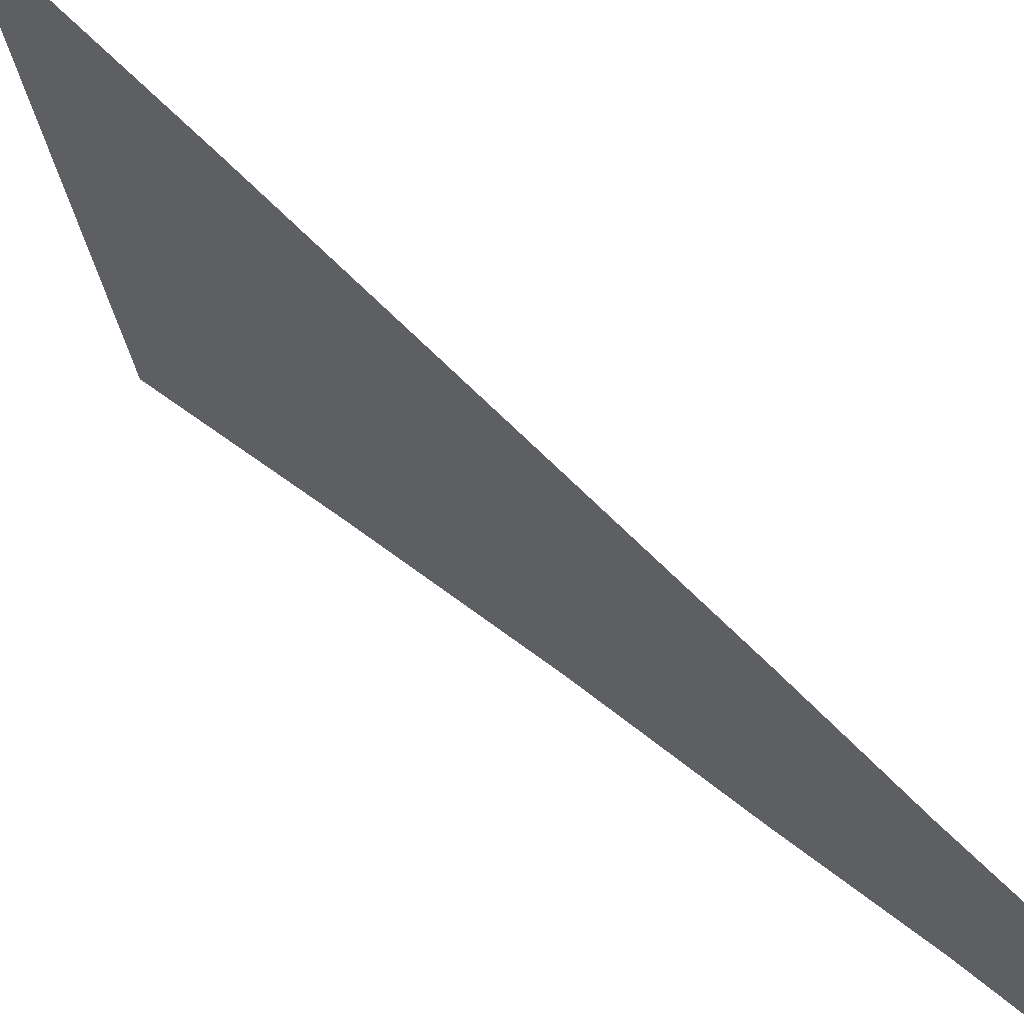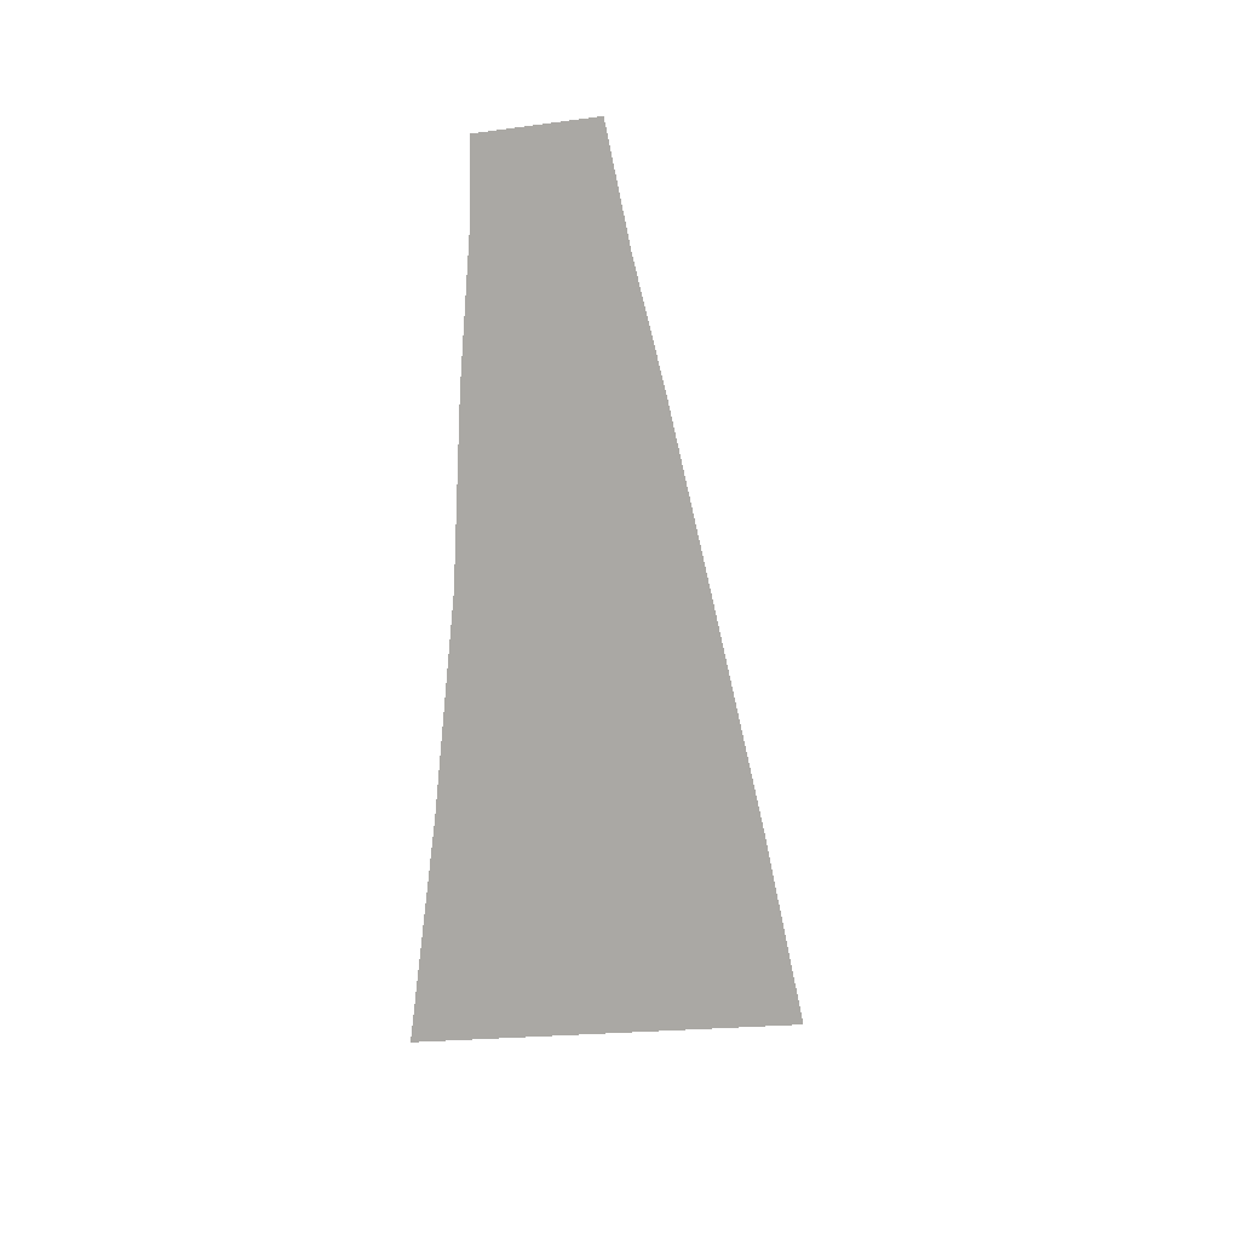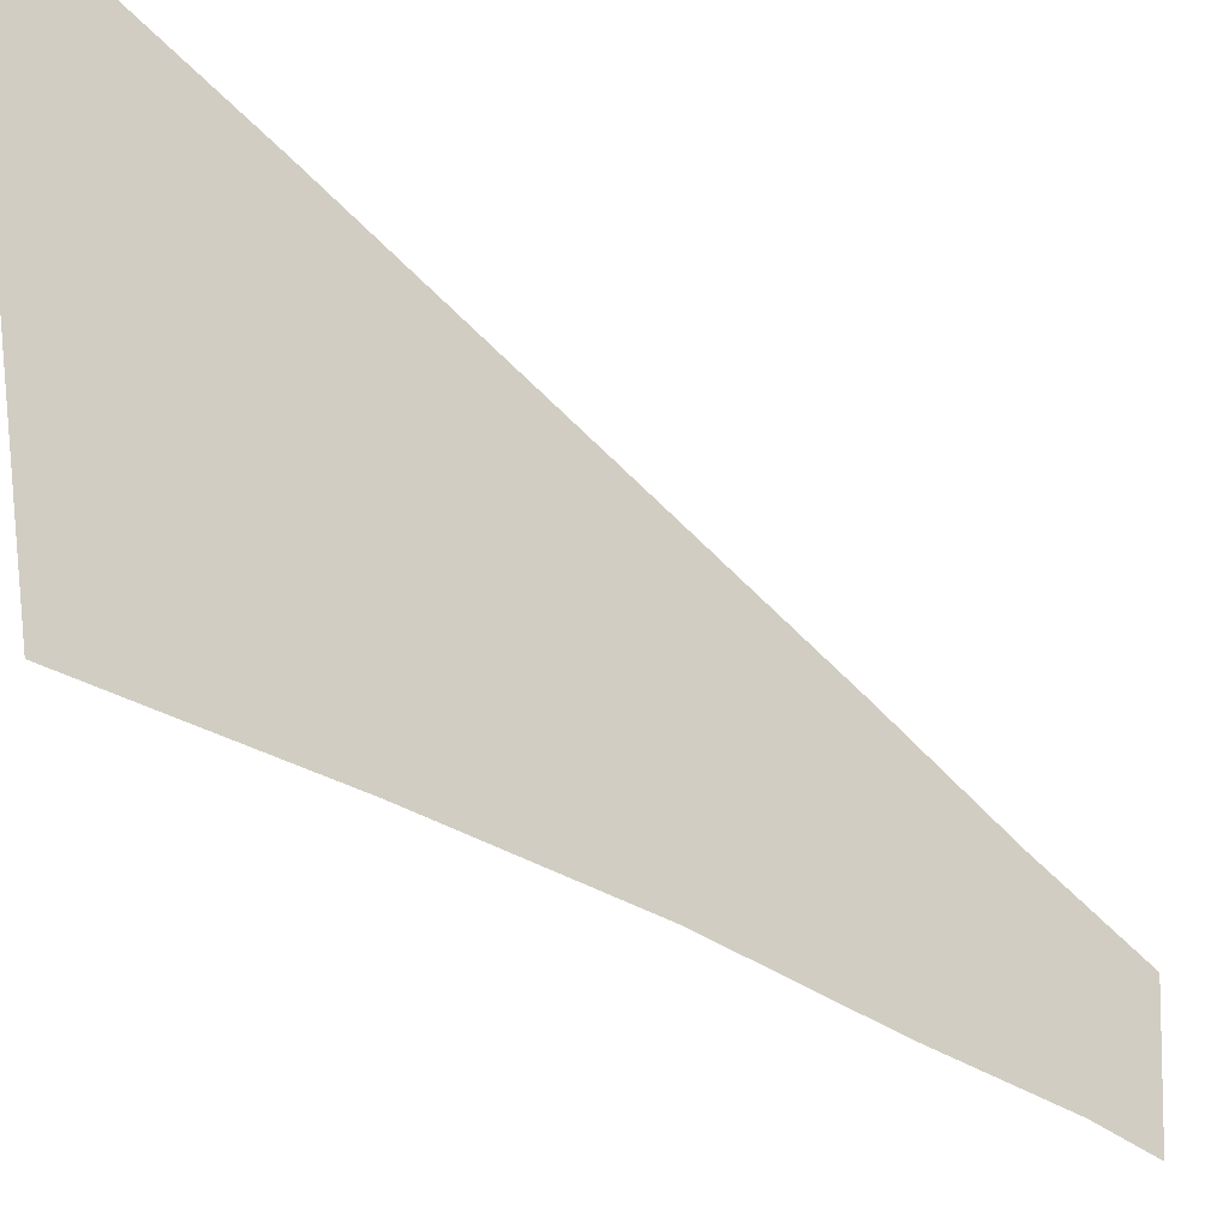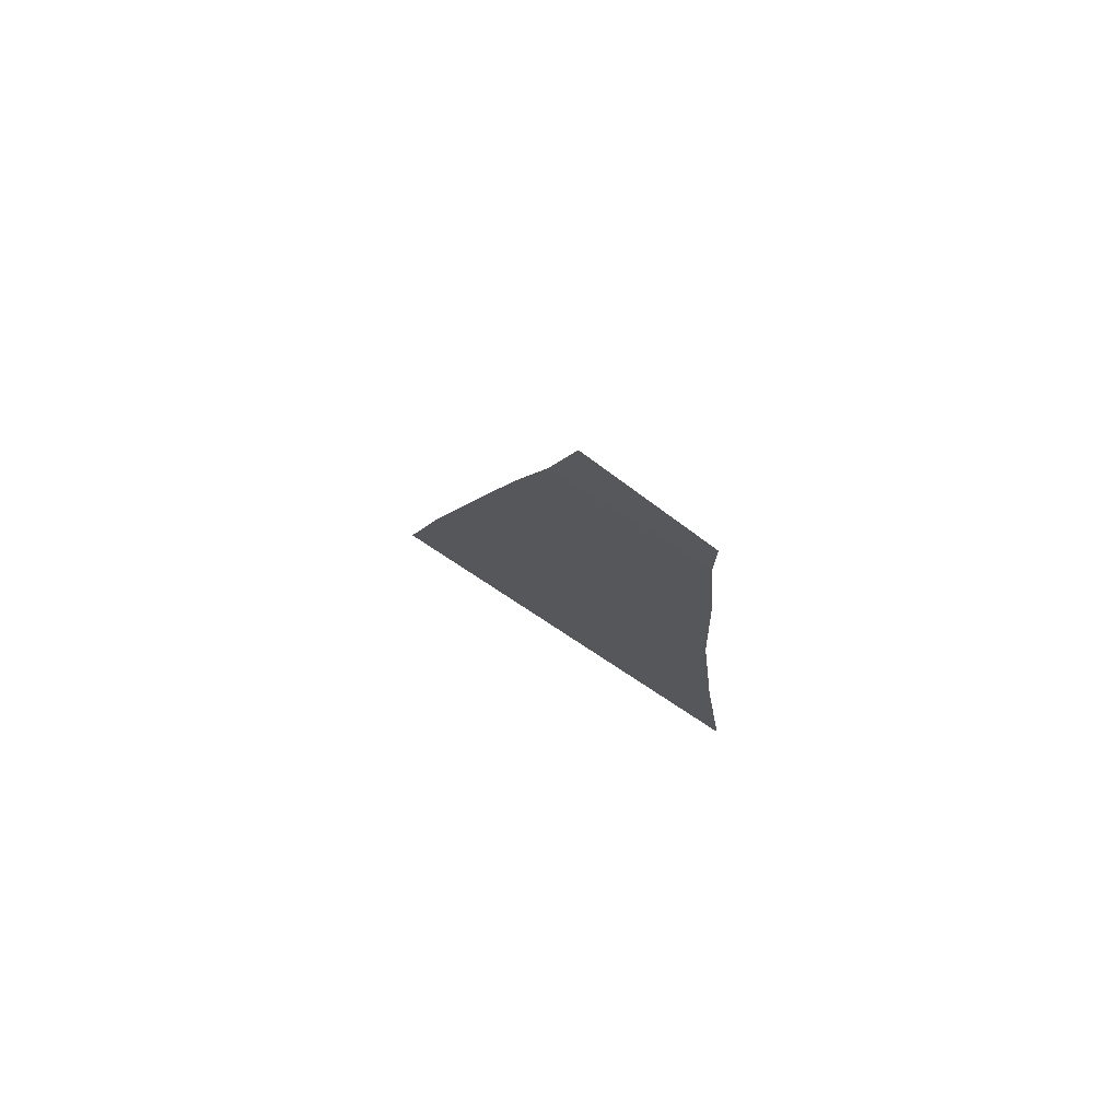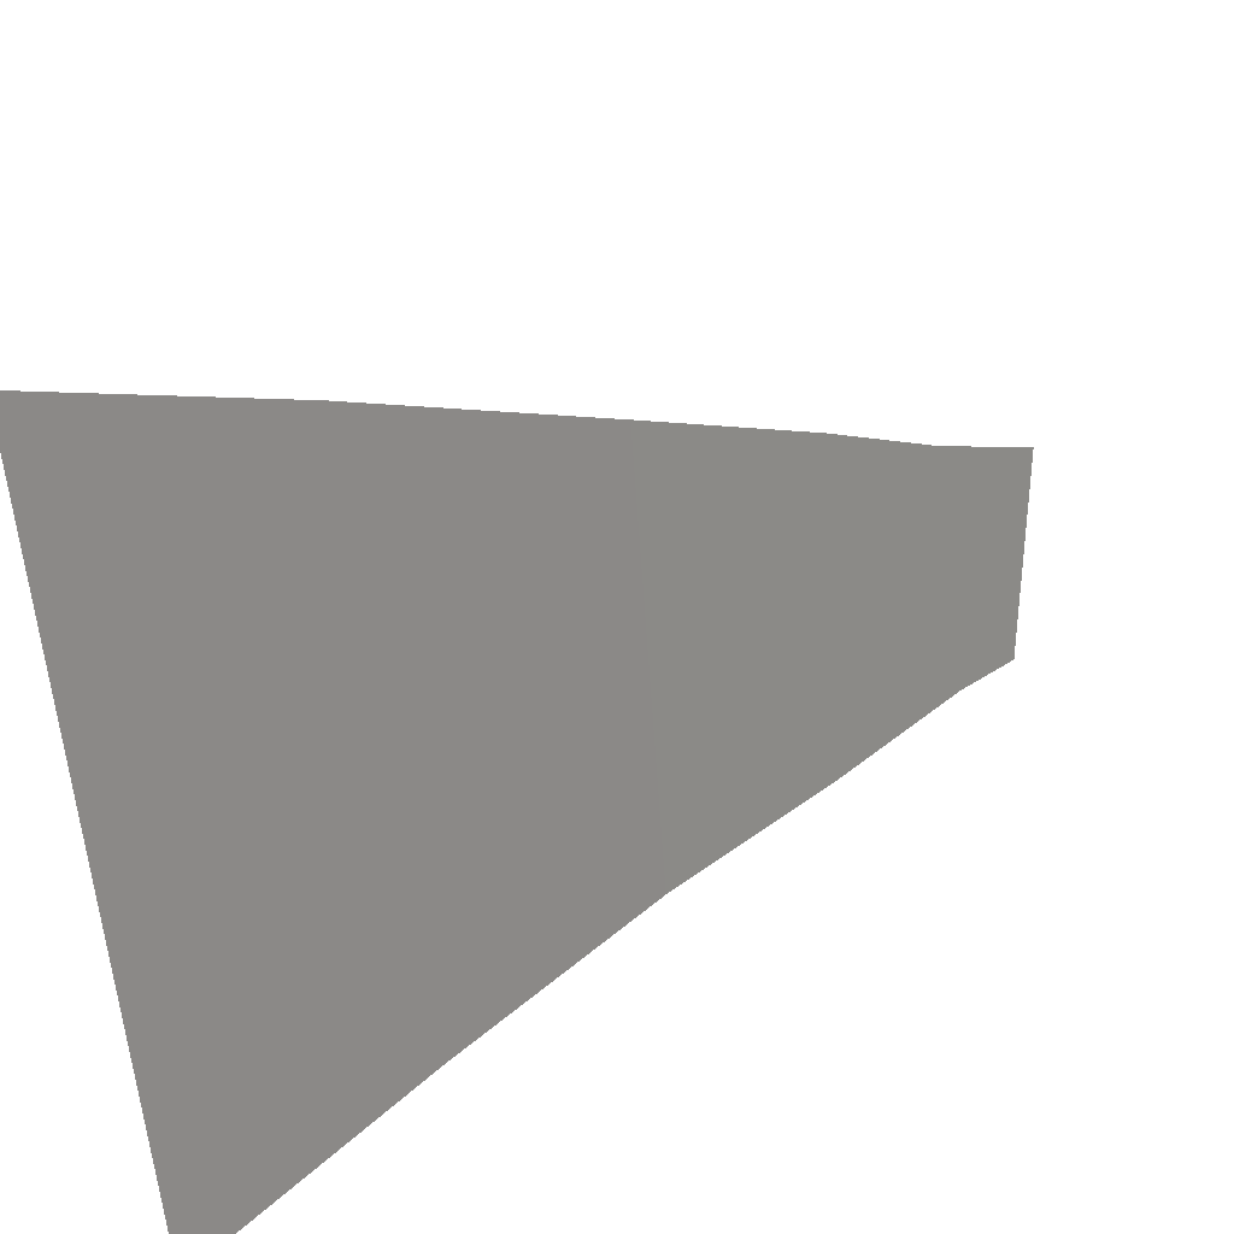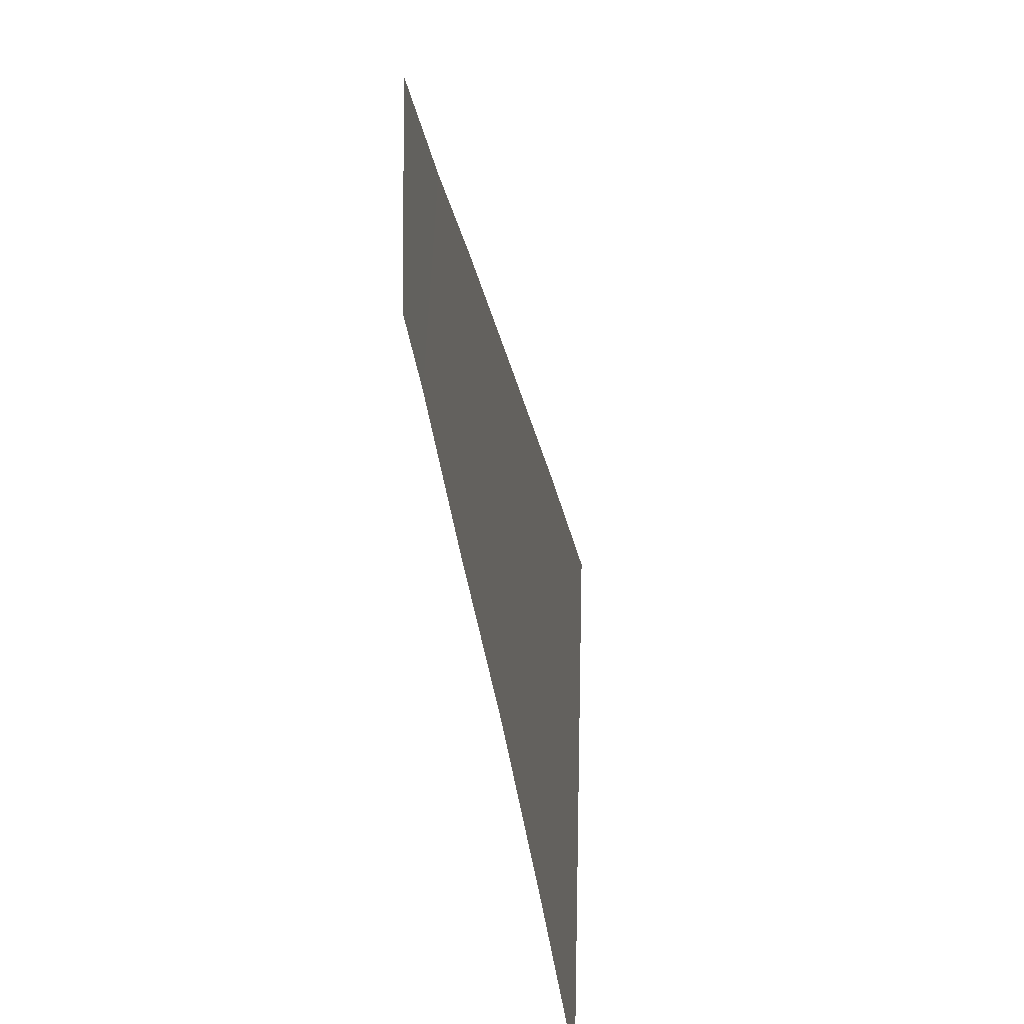
<metadata>
{"format":"obj","ext":"obj","renderer":"f3d","projection":"perspective","resolution":1024,"background":"white","views":[{"elev":61.5,"azim":130.7,"up":"+Z"},{"elev":12.1,"azim":-124.4,"up":"+Y"},{"elev":-38.8,"azim":45.6,"up":"+Z"},{"elev":77.7,"azim":124.9,"up":"+Y"},{"elev":19.2,"azim":35.0,"up":"+Z"},{"elev":-31.7,"azim":-173.0,"up":"+Z"}]}
</metadata>
<code>
g default
v -719.7 -266.1 -2.982
v -719.7 -261.6 -2.333
v -719.7 -263.4 5.767
v -719.7 -268.1 6.967
v -719.7 -257.2 -1.834
v -719.7 -258 4.28
v -719.7 -253.4 -1.629
v -719.7 -253.8 3.11
v -719.7 -250.2 -1.35
v -719.7 -251 2.275
v -719.7 -248.8 -1.339
v -719.7 -248.4 1.611
g railSide_03
f 1 2 3 4
f 2 5 6 3
f 5 7 8 6
f 7 9 10 8
f 9 11 12 10

</code>
